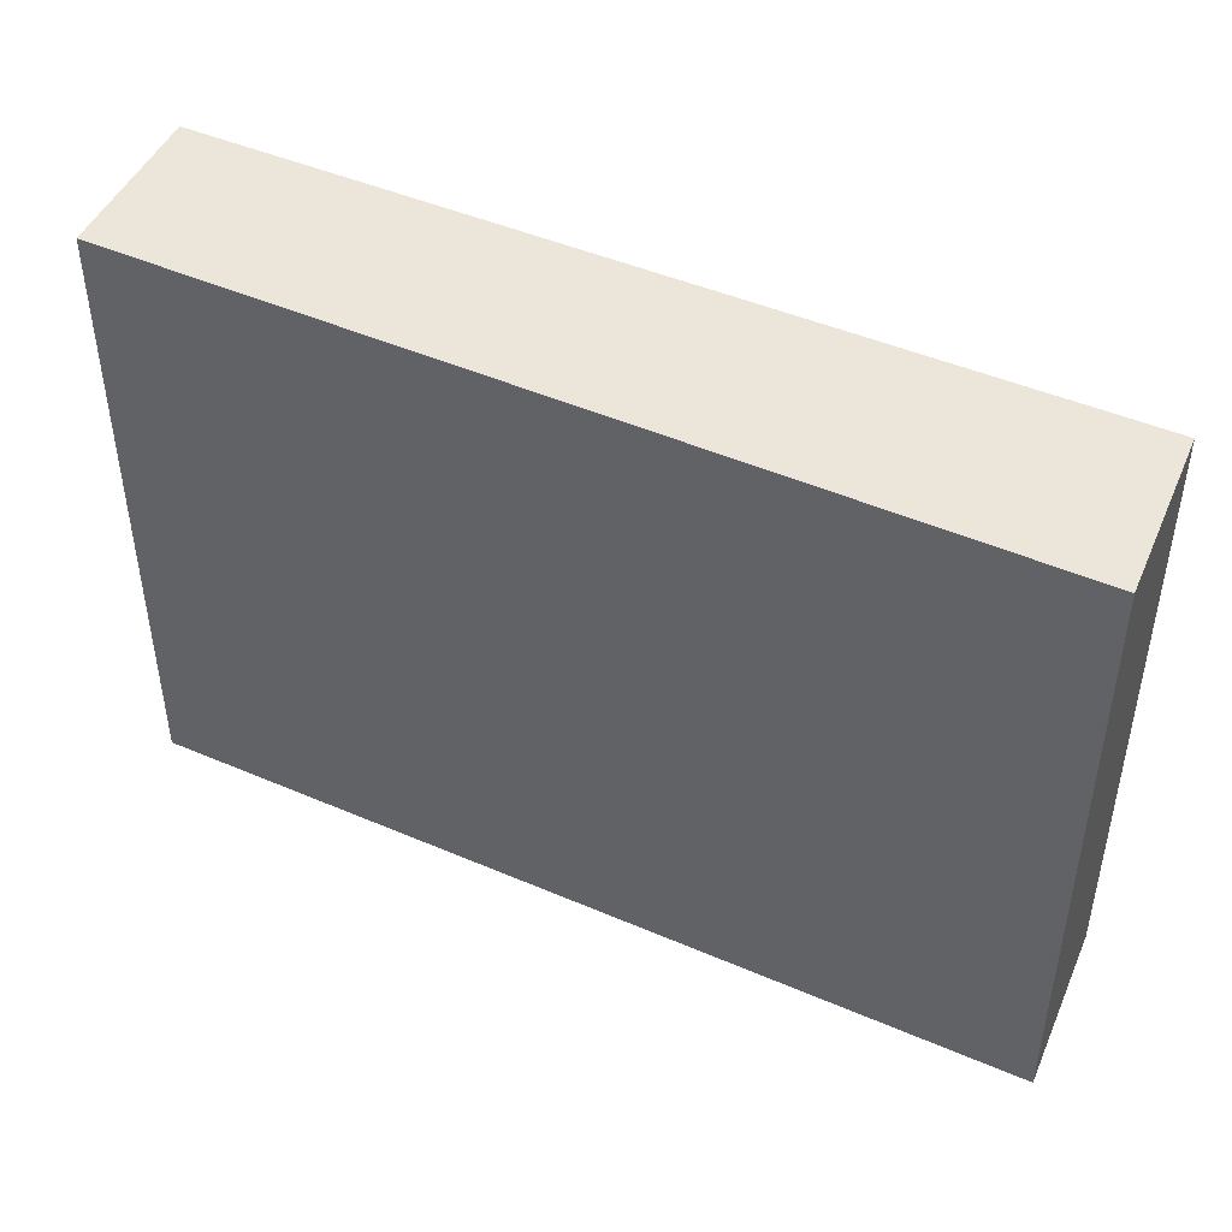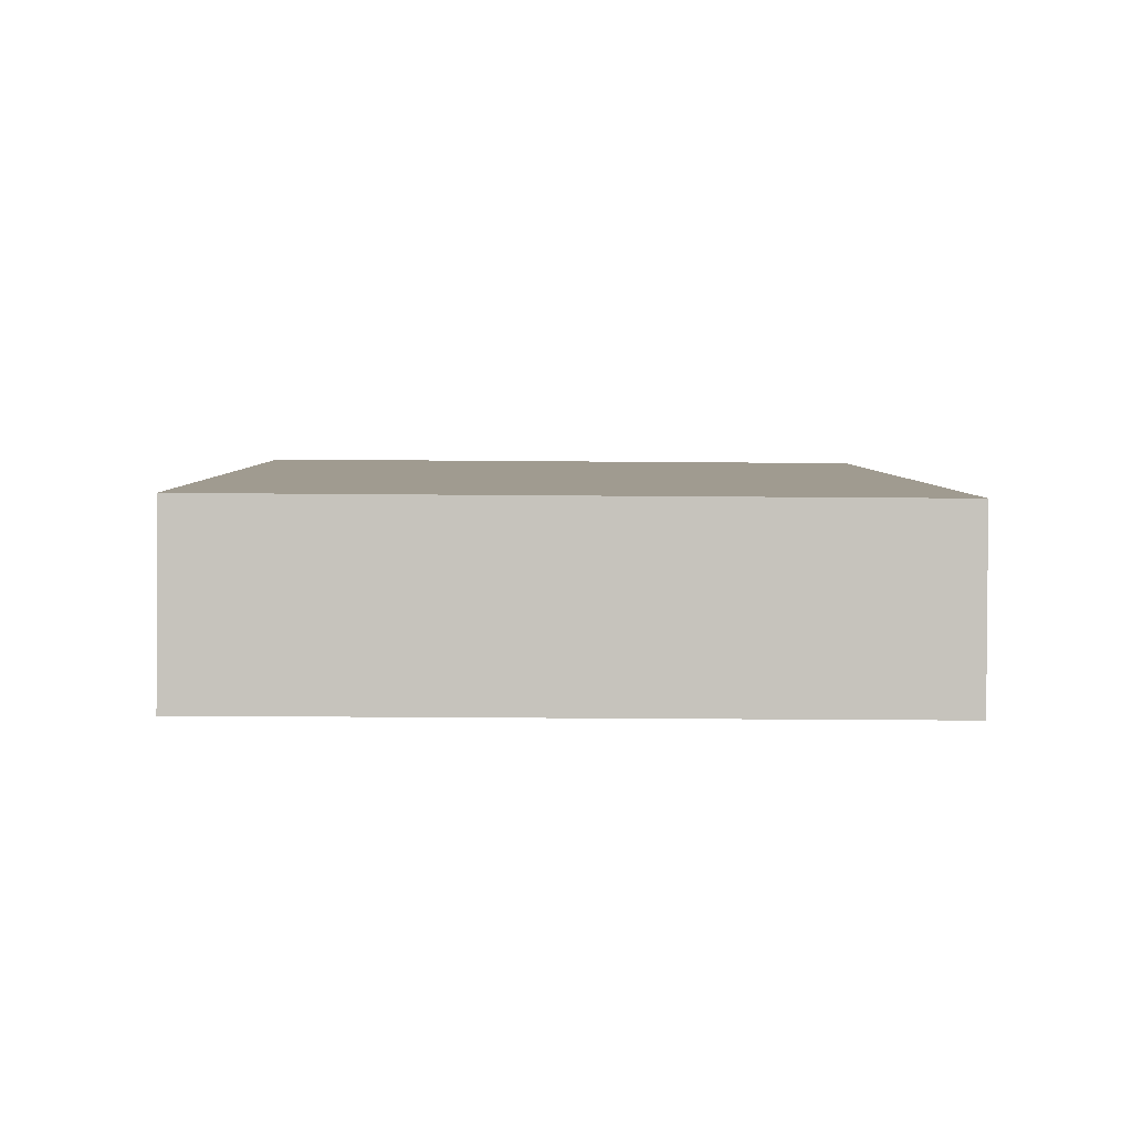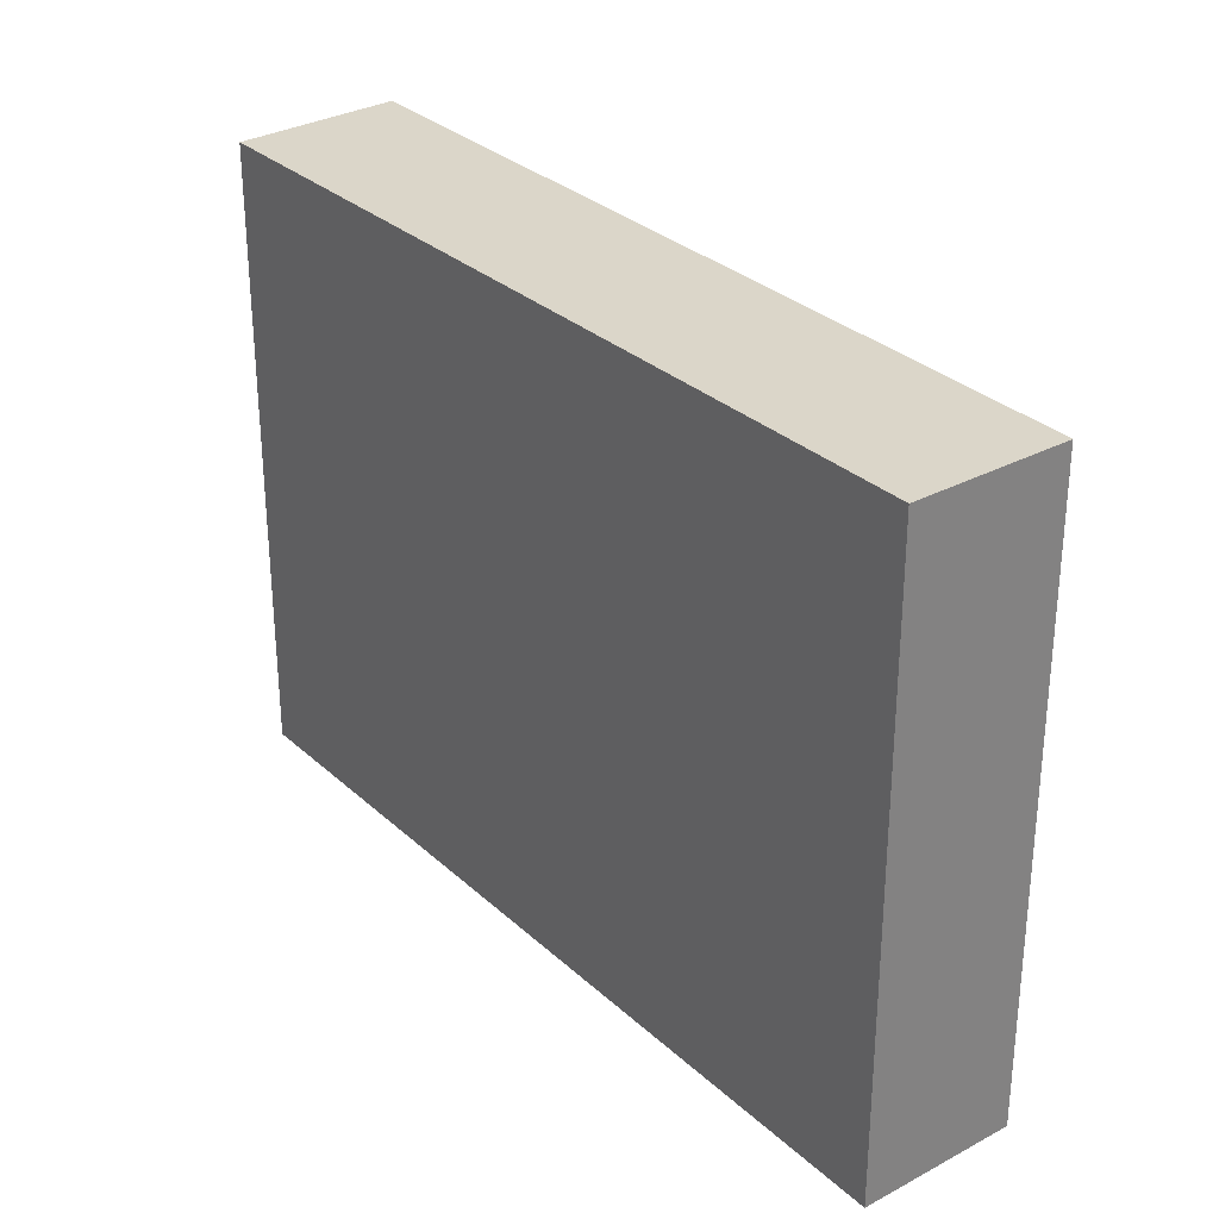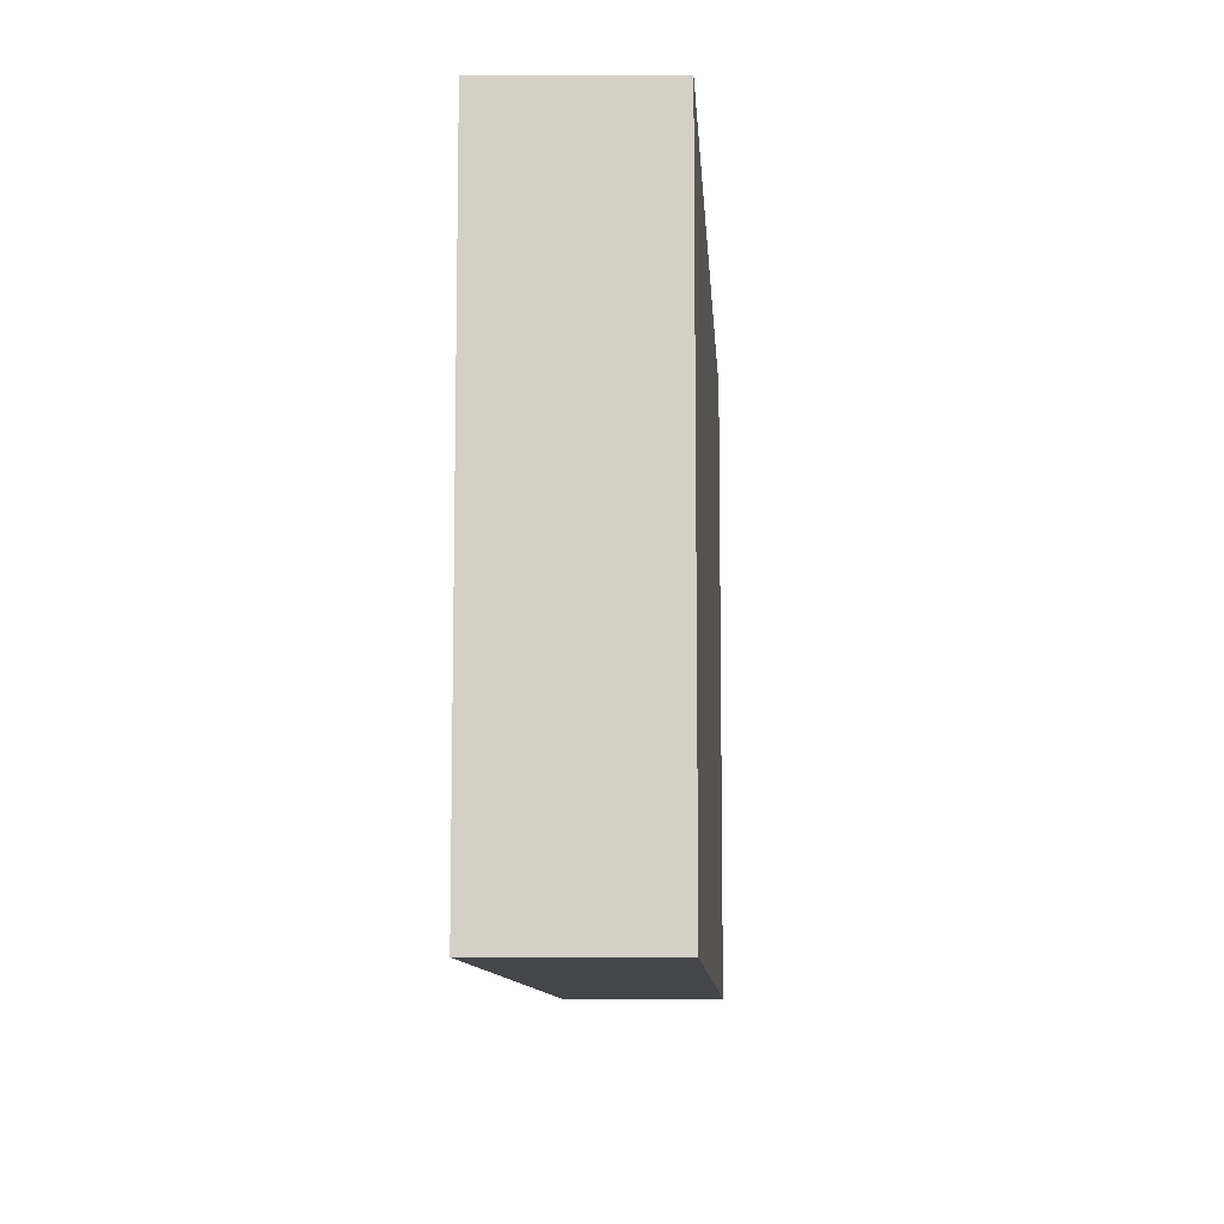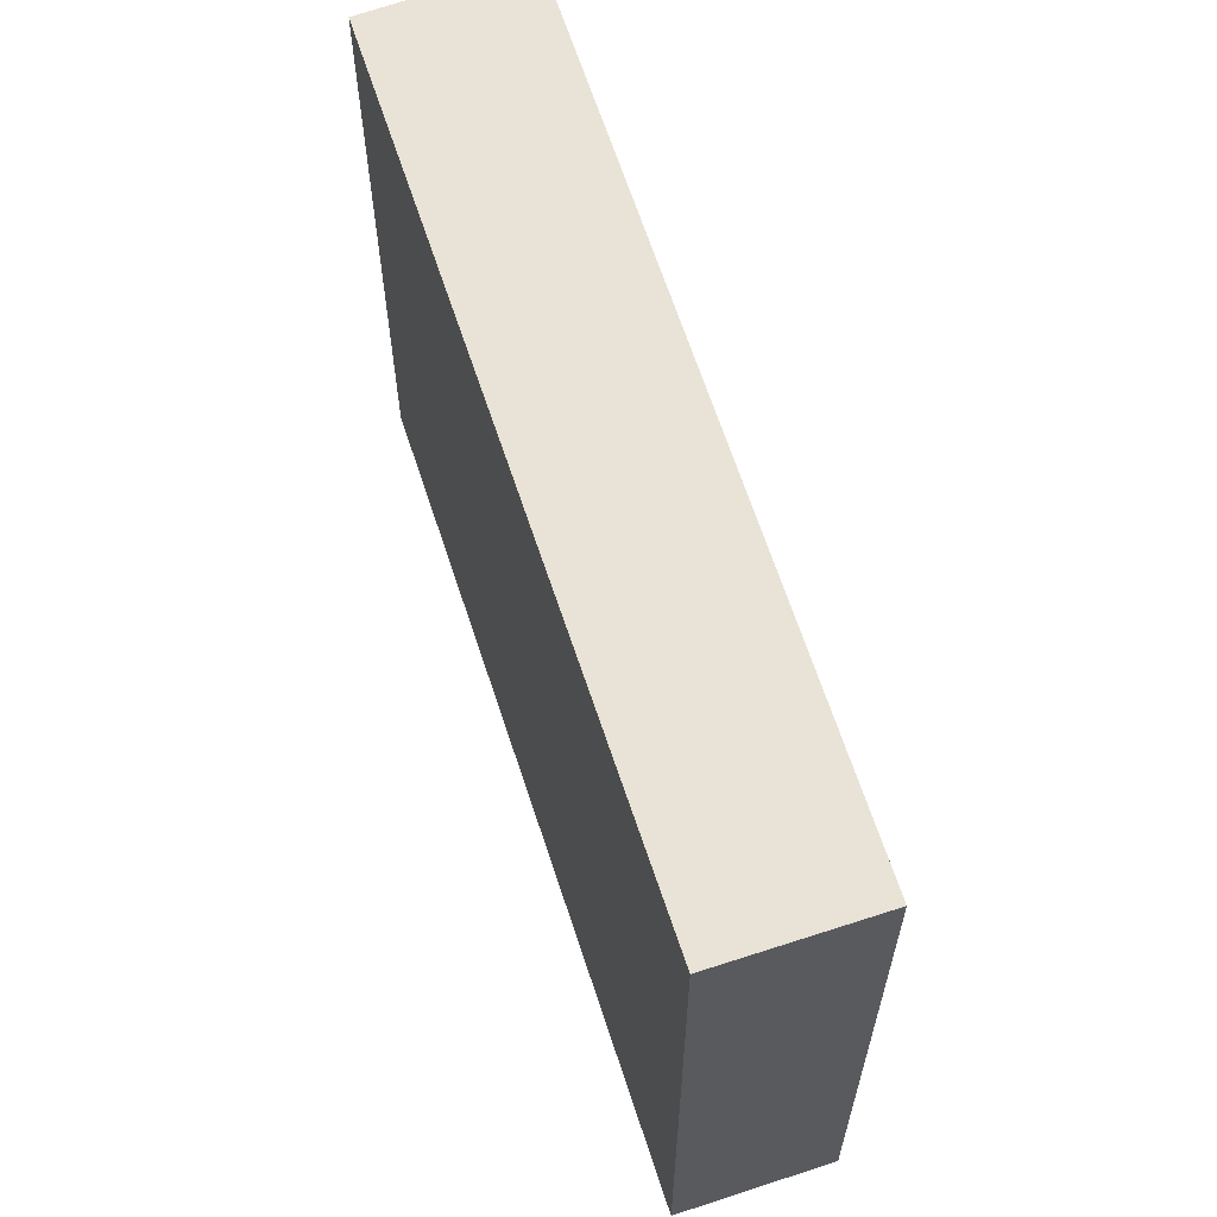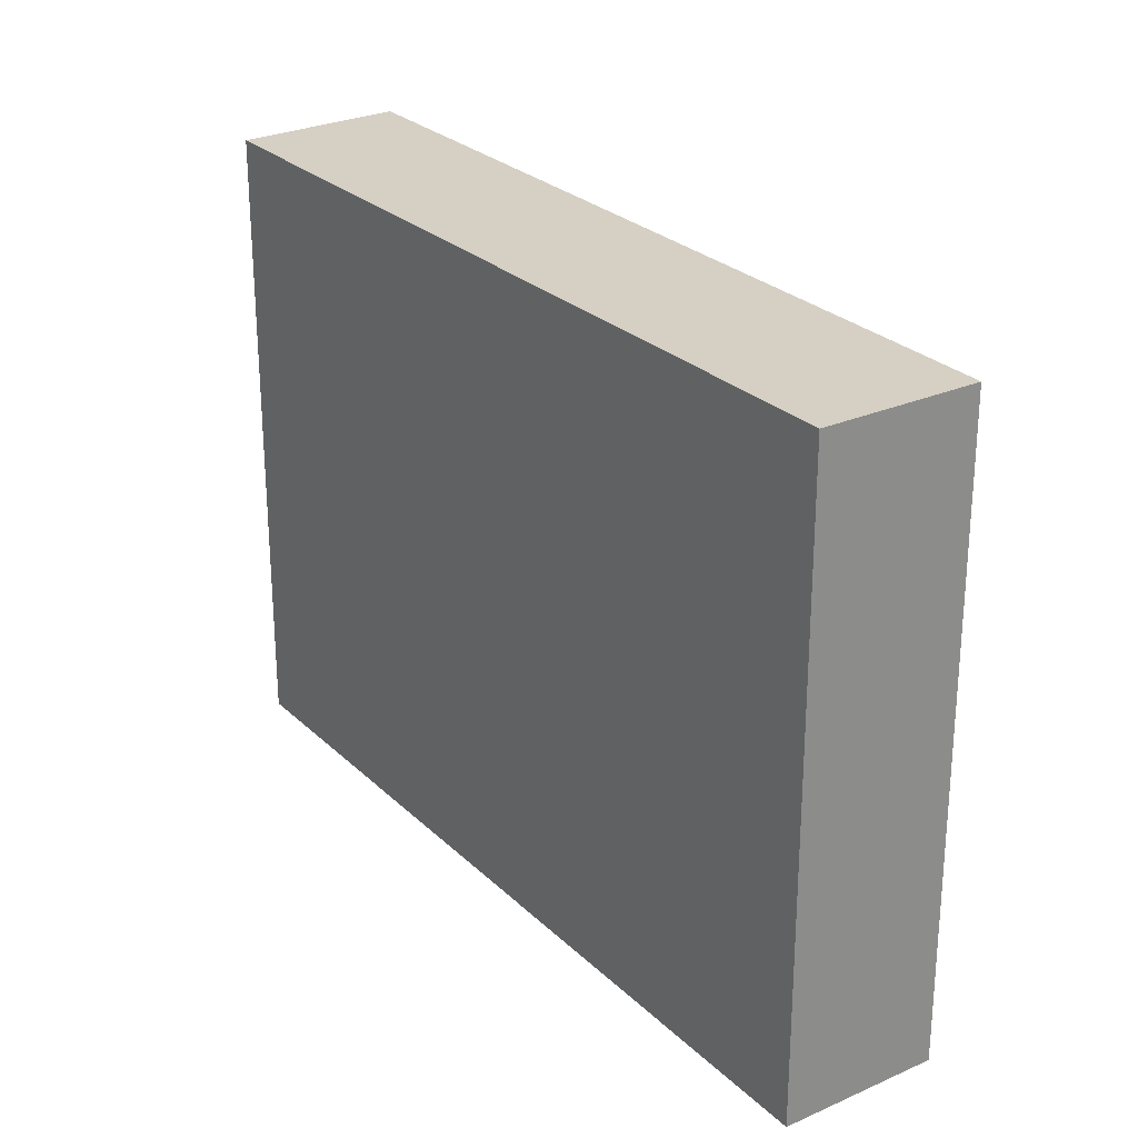
<metadata>
{"format":"obj","ext":"obj","renderer":"f3d","projection":"perspective","resolution":1024,"background":"white","views":[{"elev":47.8,"azim":173.8,"up":"+Y"},{"elev":-27.3,"azim":-90.8,"up":"+Z"},{"elev":30.1,"azim":21.0,"up":"+Y"},{"elev":-10.0,"azim":-118.0,"up":"+Y"},{"elev":62.5,"azim":40.6,"up":"+Y"},{"elev":26.2,"azim":24.0,"up":"+Y"}]}
</metadata>
<code>
v  0 5.155 3.157e-16
v  6.778 5.155 2.618
v  0.662 5.155 -1.213
v  6.108 5.155 3.729
v  0.662 7.427e-17 -1.213
v  0 0 0
v  6.108 -2.283e-16 3.729
v  6.778 -1.603e-16 2.618
g defaultobject
f 1 2 3
f 2 1 4
f 5 1 3
f 1 5 6
f 6 4 1
f 4 6 7
f 7 2 4
f 2 7 8
f 8 3 2
f 3 8 5
f 8 6 5
f 6 8 7

</code>
